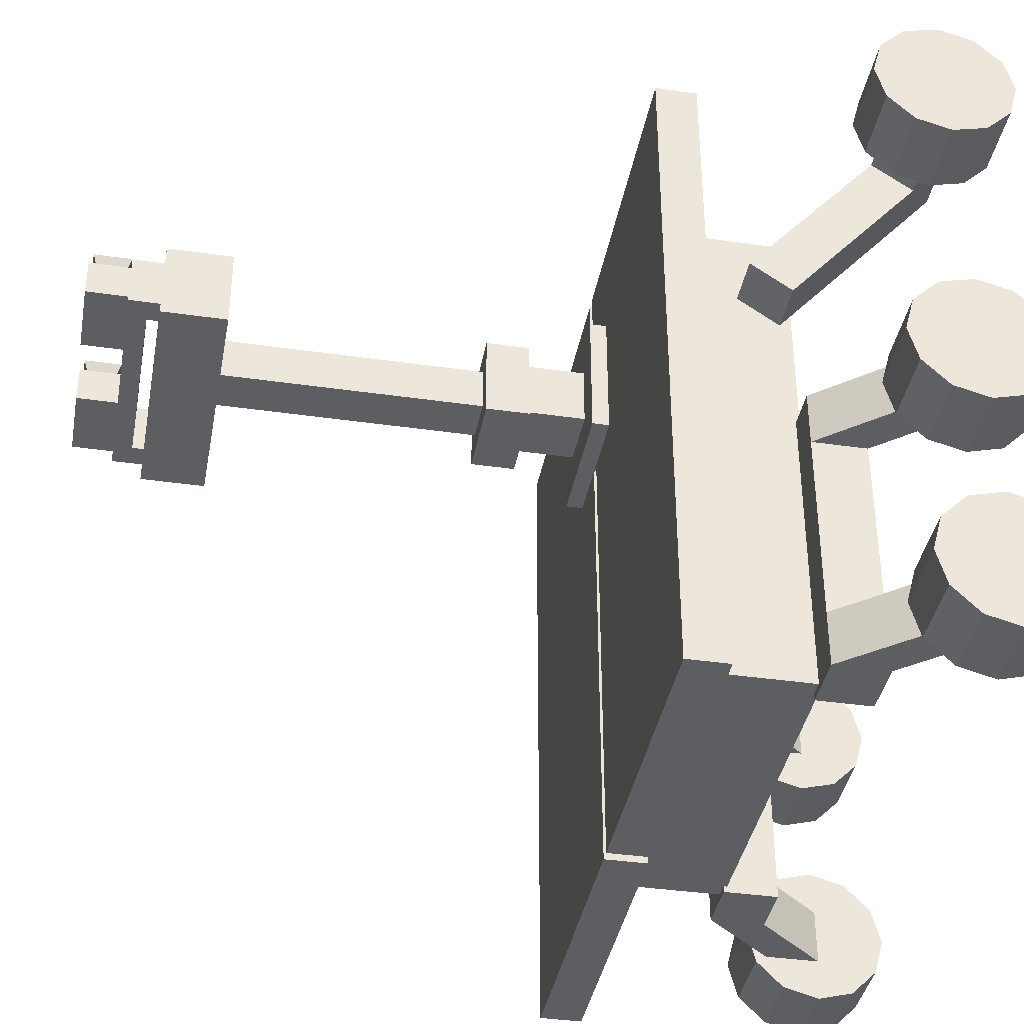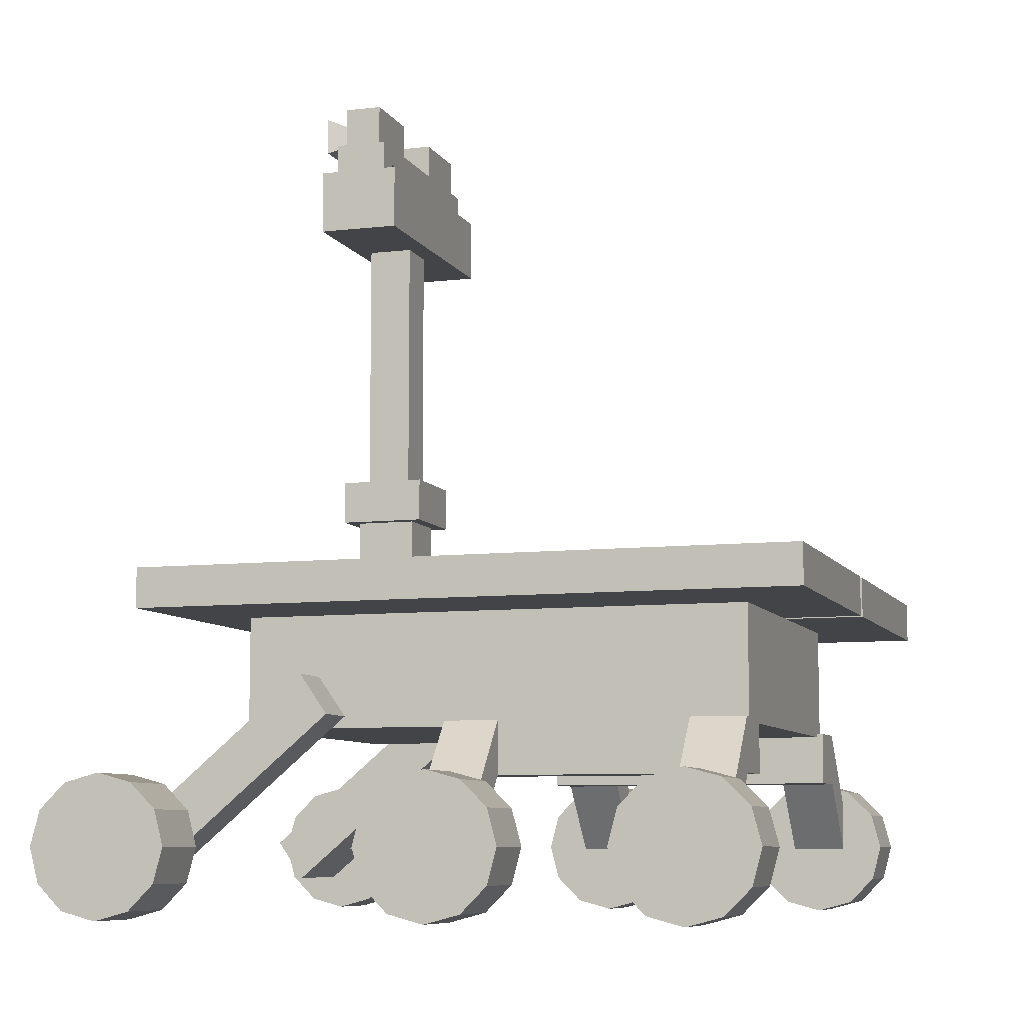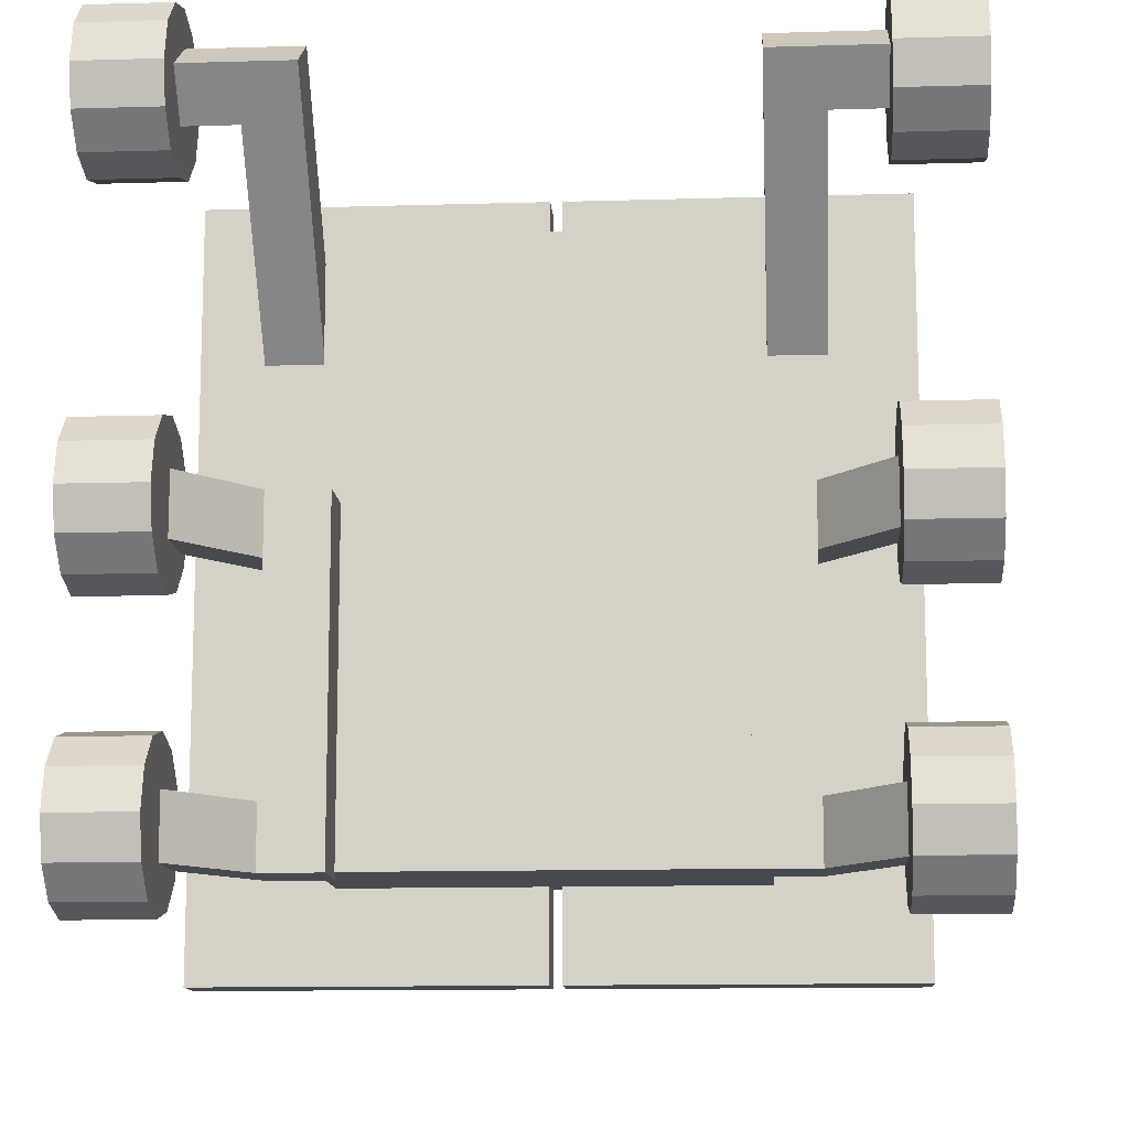
<metadata>
{"format":"obj","ext":"obj","renderer":"f3d","projection":"perspective","resolution":1024,"background":"white","views":[{"elev":-38.7,"azim":-100.3,"up":"+Z"},{"elev":-8.0,"azim":108.0,"up":"+Y"},{"elev":-12.6,"azim":4.0,"up":"+Z"}]}
</metadata>
<code>
v 0.8443 0.4018 -0.7267
v 0.8443 0.323 -0.6479
v 1.068 0.323 -0.6479
v 1.068 0.4018 -0.7267
v 0.8443 0.2153 -0.6191
v 1.068 0.2153 -0.6191
v 0.8443 0.1077 -0.6479
v 1.068 0.1077 -0.6479
v 0.8443 0.02885 -0.7267
v 1.068 0.02885 -0.7267
v 0.8443 0 -0.8344
v 1.068 0 -0.8344
v 0.8443 0.02885 -0.942
v 1.068 0.02885 -0.942
v 0.8443 0.1077 -1.021
v 1.068 0.1077 -1.021
v 0.8443 0.2153 -1.05
v 1.068 0.2153 -1.05
v 0.8443 0.323 -1.021
v 1.068 0.323 -1.021
v 0.8443 0.4018 -0.942
v 1.068 0.4018 -0.942
v 0.8443 0.4306 -0.8344
v 1.068 0.4306 -0.8344
v 1.068 0.2153 -0.8344
v 0.8443 0.4018 0.02056
v 0.8443 0.323 0.09938
v 1.068 0.323 0.09938
v 1.068 0.4018 0.02056
v 0.8443 0.2153 0.1282
v 1.068 0.2153 0.1282
v 0.8443 0.1077 0.09938
v 1.068 0.1077 0.09938
v 0.8443 0.02885 0.02056
v 1.068 0.02885 0.02056
v 0.8443 0 -0.0871
v 1.068 0 -0.0871
v 0.8443 0.02885 -0.1948
v 1.068 0.02885 -0.1948
v 0.8443 0.1077 -0.2736
v 1.068 0.1077 -0.2736
v 0.8443 0.2153 -0.3024
v 1.068 0.2153 -0.3024
v 0.8443 0.323 -0.2736
v 1.068 0.323 -0.2736
v 0.8443 0.4018 -0.1948
v 1.068 0.4018 -0.1948
v 0.8443 0.4306 -0.0871
v 1.068 0.4306 -0.0871
v 1.068 0.2153 -0.0871
v 0.8443 0.4018 1.039
v 0.8443 0.323 1.118
v 1.068 0.323 1.118
v 1.068 0.4018 1.039
v 0.8443 0.2153 1.146
v 1.068 0.2153 1.146
v 0.8443 0.1077 1.118
v 1.068 0.1077 1.118
v 0.8443 0.02885 1.039
v 1.068 0.02885 1.039
v 0.8443 0 0.9311
v 1.068 0 0.9311
v 0.8443 0.02885 0.8234
v 1.068 0.02885 0.8234
v 0.8443 0.1077 0.7446
v 1.068 0.1077 0.7446
v 0.8443 0.2153 0.7157
v 1.068 0.2153 0.7157
v 0.8443 0.323 0.7446
v 1.068 0.323 0.7446
v 0.8443 0.4018 0.8234
v 1.068 0.4018 0.8234
v 0.8443 0.4306 0.9311
v 1.068 0.4306 0.9311
v 1.068 0.2153 0.9311
v -0.8443 0.4018 -0.7267
v -0.8443 0.323 -0.6479
v -1.068 0.323 -0.6479
v -1.068 0.4018 -0.7267
v -0.8443 0.2153 -0.6191
v -1.068 0.2153 -0.6191
v -0.8443 0.1077 -0.6479
v -1.068 0.1077 -0.6479
v -0.8443 0.02885 -0.7267
v -1.068 0.02885 -0.7267
v -0.8443 0 -0.8344
v -1.068 0 -0.8344
v -0.8443 0.02885 -0.942
v -1.068 0.02885 -0.942
v -0.8443 0.1077 -1.021
v -1.068 0.1077 -1.021
v -0.8443 0.2153 -1.05
v -1.068 0.2153 -1.05
v -0.8443 0.323 -1.021
v -1.068 0.323 -1.021
v -0.8443 0.4018 -0.942
v -1.068 0.4018 -0.942
v -0.8443 0.4306 -0.8344
v -1.068 0.4306 -0.8344
v -1.068 0.2153 -0.8344
v -0.8443 0.4018 0.02056
v -0.8443 0.323 0.09938
v -1.068 0.323 0.09938
v -1.068 0.4018 0.02056
v -0.8443 0.2153 0.1282
v -1.068 0.2153 0.1282
v -0.8443 0.1077 0.09938
v -1.068 0.1077 0.09938
v -0.8443 0.02885 0.02056
v -1.068 0.02885 0.02056
v -0.8443 0 -0.0871
v -1.068 0 -0.0871
v -0.8443 0.02885 -0.1948
v -1.068 0.02885 -0.1948
v -0.8443 0.1077 -0.2736
v -1.068 0.1077 -0.2736
v -0.8443 0.2153 -0.3024
v -1.068 0.2153 -0.3024
v -0.8443 0.323 -0.2736
v -1.068 0.323 -0.2736
v -0.8443 0.4018 -0.1948
v -1.068 0.4018 -0.1948
v -0.8443 0.4306 -0.0871
v -1.068 0.4306 -0.0871
v -1.068 0.2153 -0.0871
v -0.8443 0.4018 1.039
v -0.8443 0.323 1.118
v -1.068 0.323 1.118
v -1.068 0.4018 1.039
v -0.8443 0.2153 1.146
v -1.068 0.2153 1.146
v -0.8443 0.1077 1.118
v -1.068 0.1077 1.118
v -0.8443 0.02885 1.039
v -1.068 0.02885 1.039
v -0.8443 0 0.9311
v -1.068 0 0.9311
v -0.8443 0.02885 0.8234
v -1.068 0.02885 0.8234
v -0.8443 0.1077 0.7446
v -1.068 0.1077 0.7446
v -0.8443 0.2153 0.7157
v -1.068 0.2153 0.7157
v -0.8443 0.323 0.7446
v -1.068 0.323 0.7446
v -0.8443 0.4018 0.8234
v -1.068 0.4018 0.8234
v -0.8443 0.4306 0.9311
v -1.068 0.4306 0.9311
v -1.068 0.2153 0.9311
v 0.02188 0.9261 -1.146
v 0.933 0.9261 -1.146
v 0.02188 1.049 -1.146
v 0.933 1.049 -1.146
v 0.09277 1.049 -1.092
v 0.8623 1.049 -1.092
v 0.02188 0.9261 0.8865
v 0.933 0.9261 0.8865
v 0.02188 1.049 0.8865
v 0.933 1.049 0.8865
v 0.09277 1.049 0.8322
v 0.8623 1.049 0.8322
v -0.9221 0.9261 -1.146
v -0.01093 0.9261 -1.146
v -0.9221 1.049 -1.146
v -0.01093 1.049 -1.146
v -0.8512 1.049 -1.092
v -0.08165 1.049 -1.092
v -0.9221 0.9261 0.8865
v -0.01093 0.9261 0.8865
v -0.9221 1.049 0.8865
v -0.01093 1.049 0.8865
v -0.8512 1.049 0.8322
v -0.08165 1.049 0.8322
v 0.5474 0.1072 0.9623
v 0.6978 0.1072 0.9623
v 0.5474 0.2303 1.049
v 0.6978 0.2303 1.049
v 0.5474 0.7355 0.4494
v 0.6978 0.7355 0.4494
v 0.5474 0.6124 0.3629
v 0.6978 0.6124 0.3629
v 0.6978 0.3309 0.9287
v 0.5474 0.3309 0.9287
v 0.5474 0.2079 0.8423
v 0.6978 0.2079 0.8423
v 0.8494 0.2079 0.8423
v 0.8494 0.1072 0.9623
v 0.8494 0.3309 0.9287
v 0.8494 0.2303 1.049
v 0.4971 0.4245 -0.1699
v 0.6599 0.4245 -0.1699
v 0.4971 0.5873 -0.1699
v 0.6599 0.5873 -0.1699
v 0.4971 0.5873 -0.754
v 0.6599 0.5873 -0.754
v 0.4971 0.4245 -0.754
v 0.6599 0.4245 -0.754
v 0.4971 0.4245 -0.001674
v 0.6599 0.4245 -0.001674
v 0.6599 0.5873 -0.001674
v 0.4971 0.5873 -0.001674
v 0.4971 0.5873 -0.9223
v 0.6599 0.5873 -0.9223
v 0.6599 0.4245 -0.9223
v 0.4971 0.4245 -0.9223
v 0.875 0.1716 -0.1699
v 0.875 0.3345 -0.1699
v 0.875 0.3345 -0.001674
v 0.875 0.1716 -0.001674
v 0.875 0.3345 -0.754
v 0.875 0.1716 -0.754
v 0.875 0.1716 -0.9223
v 0.875 0.3345 -0.9223
v -0.5448 0.5766 0.684
v 0.5448 0.5766 0.684
v -0.5448 0.9876 0.684
v 0.5448 0.9876 0.684
v -0.5448 0.9876 -0.9035
v 0.5448 0.9876 -0.9035
v -0.5448 0.5766 -0.9035
v 0.5448 0.5766 -0.9035
v -0.5474 0.1072 0.9623
v -0.6978 0.1072 0.9623
v -0.5474 0.2303 1.049
v -0.6978 0.2303 1.049
v -0.5474 0.7355 0.4494
v -0.6978 0.7355 0.4494
v -0.5474 0.6124 0.3629
v -0.6978 0.6124 0.3629
v -0.6978 0.3309 0.9287
v -0.5474 0.3309 0.9287
v -0.5474 0.2079 0.8423
v -0.6978 0.2079 0.8423
v -0.8494 0.2079 0.8423
v -0.8494 0.1072 0.9623
v -0.8494 0.3309 0.9287
v -0.8494 0.2303 1.049
v -0.4971 0.4245 -0.1699
v -0.6599 0.4245 -0.1699
v -0.4971 0.5873 -0.1699
v -0.6599 0.5873 -0.1699
v -0.4971 0.5873 -0.754
v -0.6599 0.5873 -0.754
v -0.4971 0.4245 -0.754
v -0.6599 0.4245 -0.754
v -0.4971 0.4245 -0.001674
v -0.6599 0.4245 -0.001674
v -0.6599 0.5873 -0.001674
v -0.4971 0.5873 -0.001674
v -0.4971 0.5873 -0.9223
v -0.6599 0.5873 -0.9223
v -0.6599 0.4245 -0.9223
v -0.4971 0.4245 -0.9223
v -0.875 0.1716 -0.1699
v -0.875 0.3345 -0.1699
v -0.875 0.3345 -0.001674
v -0.875 0.1716 -0.001674
v -0.875 0.3345 -0.754
v -0.875 0.1716 -0.754
v -0.875 0.1716 -0.9223
v -0.875 0.3345 -0.9223
v 0.1165 2.478 0.4559
v 0.3464 2.478 0.4559
v 0.1165 2.608 0.4559
v 0.3464 2.608 0.4559
v 0.1165 2.608 0.3423
v 0.3464 2.608 0.3423
v 0.1165 2.478 0.3423
v 0.3464 2.478 0.3423
v 0.1751 2.488 0.4559
v 0.2878 2.488 0.4559
v 0.2878 2.599 0.4559
v 0.1751 2.599 0.4559
v 0.1751 2.488 0.4808
v 0.2878 2.488 0.4808
v 0.2878 2.599 0.4808
v 0.1751 2.599 0.4808
v 0.198 2.511 0.4808
v 0.265 2.511 0.4808
v 0.265 2.576 0.4808
v 0.198 2.576 0.4808
v 0.1743 2.487 0.5458
v 0.2887 2.487 0.5458
v 0.2887 2.6 0.5458
v 0.1743 2.6 0.5458
v 0.1845 2.497 0.5458
v 0.2784 2.497 0.5458
v 0.2784 2.59 0.5458
v 0.1845 2.59 0.5458
v -0.3536 2.478 0.4559
v -0.1237 2.478 0.4559
v -0.3536 2.608 0.4559
v -0.1237 2.608 0.4559
v -0.3536 2.608 0.3423
v -0.1237 2.608 0.3423
v -0.3536 2.478 0.3423
v -0.1237 2.478 0.3423
v -0.295 2.488 0.4559
v -0.1823 2.488 0.4559
v -0.1823 2.599 0.4559
v -0.295 2.599 0.4559
v -0.295 2.488 0.4808
v -0.1823 2.488 0.4808
v -0.1823 2.599 0.4808
v -0.295 2.599 0.4808
v -0.2722 2.511 0.4808
v -0.2051 2.511 0.4808
v -0.2051 2.576 0.4808
v -0.2722 2.576 0.4808
v -0.2959 2.487 0.5458
v -0.1814 2.487 0.5458
v -0.1814 2.6 0.5458
v -0.2959 2.6 0.5458
v -0.2856 2.497 0.5458
v -0.1917 2.497 0.5458
v -0.1917 2.59 0.5458
v -0.2856 2.59 0.5458
v -0.09149 1.099 0.4982
v 0.09149 1.099 0.4982
v -0.09149 1.274 0.4982
v 0.09149 1.274 0.4982
v -0.09149 1.274 0.3152
v 0.09149 1.274 0.3152
v -0.09149 1.099 0.3152
v 0.09149 1.099 0.3152
v -0.1311 1.274 0.5378
v 0.1311 1.274 0.5378
v 0.1311 1.274 0.2755
v -0.1311 1.274 0.2755
v -0.1311 1.406 0.5378
v 0.1311 1.406 0.5378
v 0.1311 1.406 0.2755
v -0.1311 1.406 0.2755
v -0.06856 1.406 0.4752
v 0.06856 1.406 0.4752
v 0.06856 1.406 0.3381
v -0.06856 1.406 0.3381
v -0.06856 2.226 0.4752
v 0.06856 2.226 0.4752
v 0.06856 2.226 0.3381
v -0.06856 2.226 0.3381
v -0.1984 1.099 0.2083
v 0.1984 1.099 0.2083
v 0.1984 1.099 0.6051
v -0.1984 1.099 0.6051
v -0.1984 1.046 0.2083
v 0.1984 1.046 0.2083
v 0.1984 1.046 0.6051
v -0.1984 1.046 0.6051
v -0.3815 2.196 0.5234
v 0.3815 2.196 0.5234
v -0.3815 2.392 0.5234
v 0.3815 2.392 0.5234
v -0.3815 2.392 0.2748
v 0.3815 2.392 0.2748
v -0.3815 2.196 0.2748
v 0.3815 2.196 0.2748
v -0.3653 2.427 0.4791
v 0.3653 2.427 0.4791
v -0.3653 2.484 0.4791
v 0.3653 2.484 0.4791
v -0.3653 2.484 0.3191
v 0.3653 2.484 0.3191
v -0.3653 2.427 0.3191
v 0.3653 2.427 0.3191
v 0.291 2.484 0.3191
v 0.291 2.427 0.3191
v 0.291 2.427 0.4791
v 0.291 2.484 0.4791
v -0.2911 2.484 0.3191
v -0.2911 2.427 0.3191
v -0.2911 2.427 0.4791
v -0.2911 2.484 0.4791
v -0.3653 2.392 0.3191
v -0.2911 2.392 0.3191
v -0.2911 2.392 0.4791
v -0.3653 2.392 0.4791
v 0.291 2.392 0.3191
v 0.291 2.392 0.4791
v 0.3653 2.392 0.3191
v 0.3653 2.392 0.4791
f 1 2 3 4
f 2 5 6 3
f 5 7 8 6
f 7 9 10 8
f 9 11 12 10
f 11 13 14 12
f 13 15 16 14
f 15 17 18 16
f 17 19 20 18
f 19 21 22 20
f 21 23 24 22
f 23 1 4 24
f 4 3 25
f 3 6 25
f 6 8 25
f 8 10 25
f 10 12 25
f 12 14 25
f 14 16 25
f 16 18 25
f 18 20 25
f 20 22 25
f 22 24 25
f 24 4 25
f 2 1 5
f 5 1 7
f 7 1 9
f 9 1 11
f 11 1 13
f 13 1 15
f 15 1 17
f 17 1 19
f 19 1 21
f 21 1 23
f 26 27 28 29
f 27 30 31 28
f 30 32 33 31
f 32 34 35 33
f 34 36 37 35
f 36 38 39 37
f 38 40 41 39
f 40 42 43 41
f 42 44 45 43
f 44 46 47 45
f 46 48 49 47
f 48 26 29 49
f 29 28 50
f 28 31 50
f 31 33 50
f 33 35 50
f 35 37 50
f 37 39 50
f 39 41 50
f 41 43 50
f 43 45 50
f 45 47 50
f 47 49 50
f 49 29 50
f 27 26 30
f 30 26 32
f 32 26 34
f 34 26 36
f 36 26 38
f 38 26 40
f 40 26 42
f 42 26 44
f 44 26 46
f 46 26 48
f 51 52 53 54
f 52 55 56 53
f 55 57 58 56
f 57 59 60 58
f 59 61 62 60
f 61 63 64 62
f 63 65 66 64
f 65 67 68 66
f 67 69 70 68
f 69 71 72 70
f 71 73 74 72
f 73 51 54 74
f 54 53 75
f 53 56 75
f 56 58 75
f 58 60 75
f 60 62 75
f 62 64 75
f 64 66 75
f 66 68 75
f 68 70 75
f 70 72 75
f 72 74 75
f 74 54 75
f 52 51 55
f 55 51 57
f 57 51 59
f 59 51 61
f 61 51 63
f 63 51 65
f 65 51 67
f 67 51 69
f 69 51 71
f 71 51 73
f 76 79 78 77
f 77 78 81 80
f 80 81 83 82
f 82 83 85 84
f 84 85 87 86
f 86 87 89 88
f 88 89 91 90
f 90 91 93 92
f 92 93 95 94
f 94 95 97 96
f 96 97 99 98
f 98 99 79 76
f 79 100 78
f 78 100 81
f 81 100 83
f 83 100 85
f 85 100 87
f 87 100 89
f 89 100 91
f 91 100 93
f 93 100 95
f 95 100 97
f 97 100 99
f 99 100 79
f 77 80 76
f 80 82 76
f 82 84 76
f 84 86 76
f 86 88 76
f 88 90 76
f 90 92 76
f 92 94 76
f 94 96 76
f 96 98 76
f 101 104 103 102
f 102 103 106 105
f 105 106 108 107
f 107 108 110 109
f 109 110 112 111
f 111 112 114 113
f 113 114 116 115
f 115 116 118 117
f 117 118 120 119
f 119 120 122 121
f 121 122 124 123
f 123 124 104 101
f 104 125 103
f 103 125 106
f 106 125 108
f 108 125 110
f 110 125 112
f 112 125 114
f 114 125 116
f 116 125 118
f 118 125 120
f 120 125 122
f 122 125 124
f 124 125 104
f 102 105 101
f 105 107 101
f 107 109 101
f 109 111 101
f 111 113 101
f 113 115 101
f 115 117 101
f 117 119 101
f 119 121 101
f 121 123 101
f 126 129 128 127
f 127 128 131 130
f 130 131 133 132
f 132 133 135 134
f 134 135 137 136
f 136 137 139 138
f 138 139 141 140
f 140 141 143 142
f 142 143 145 144
f 144 145 147 146
f 146 147 149 148
f 148 149 129 126
f 129 150 128
f 128 150 131
f 131 150 133
f 133 150 135
f 135 150 137
f 137 150 139
f 139 150 141
f 141 150 143
f 143 150 145
f 145 150 147
f 147 150 149
f 149 150 129
f 127 130 126
f 130 132 126
f 132 134 126
f 134 136 126
f 136 138 126
f 138 140 126
f 140 142 126
f 142 144 126
f 144 146 126
f 146 148 126
f 151 153 154 152
f 153 155 156 154
f 151 152 158 157
f 153 151 157 159
f 155 153 159 161
f 156 155 161 162
f 154 156 162 160
f 152 154 160 158
f 157 158 160 159
f 159 160 162 161
f 163 165 166 164
f 165 167 168 166
f 163 164 170 169
f 165 163 169 171
f 167 165 171 173
f 168 167 173 174
f 166 168 174 172
f 164 166 172 170
f 169 170 172 171
f 171 172 174 173
f 175 176 178 177
f 177 178 183 184
f 179 180 182 181
f 185 186 176 175
f 188 187 189 190
f 185 175 177 184
f 184 183 180 179
f 181 185 184 179
f 181 182 186 185
f 183 186 182 180
f 176 186 187 188
f 186 183 189 187
f 183 178 190 189
f 178 176 188 190
f 199 200 201 202
f 193 194 196 195
f 203 204 205 206
f 197 198 192 191
f 192 198 196 194
f 197 191 193 195
f 191 192 200 199
f 207 208 209 210
f 194 193 202 201
f 193 191 199 202
f 195 196 204 203
f 211 212 213 214
f 198 197 206 205
f 197 195 203 206
f 192 194 208 207
f 194 201 209 208
f 201 200 210 209
f 200 192 207 210
f 196 198 212 211
f 198 205 213 212
f 205 204 214 213
f 204 196 211 214
f 215 216 218 217
f 217 218 220 219
f 219 220 222 221
f 221 222 216 215
f 216 222 220 218
f 221 215 217 219
f 223 225 226 224
f 225 232 231 226
f 227 229 230 228
f 233 223 224 234
f 236 238 237 235
f 233 232 225 223
f 232 227 228 231
f 229 227 232 233
f 229 233 234 230
f 231 228 230 234
f 224 236 235 234
f 234 235 237 231
f 231 237 238 226
f 226 238 236 224
f 247 250 249 248
f 241 243 244 242
f 251 254 253 252
f 245 239 240 246
f 240 242 244 246
f 245 243 241 239
f 239 247 248 240
f 255 258 257 256
f 242 249 250 241
f 241 250 247 239
f 243 251 252 244
f 259 262 261 260
f 246 253 254 245
f 245 254 251 243
f 240 255 256 242
f 242 256 257 249
f 249 257 258 248
f 248 258 255 240
f 244 259 260 246
f 246 260 261 253
f 253 261 262 252
f 252 262 259 244
f 287 288 289 290
f 265 266 268 267
f 267 268 270 269
f 269 270 264 263
f 264 270 268 266
f 269 263 265 267
f 263 264 272 271
f 264 266 273 272
f 266 265 274 273
f 265 263 271 274
f 271 272 276 275
f 272 273 277 276
f 273 274 278 277
f 274 271 275 278
f 275 276 280 279
f 276 277 281 280
f 277 278 282 281
f 278 275 279 282
f 279 280 284 283
f 280 281 285 284
f 281 282 286 285
f 282 279 283 286
f 283 284 288 287
f 284 285 289 288
f 285 286 290 289
f 286 283 287 290
f 315 316 317 318
f 293 294 296 295
f 295 296 298 297
f 297 298 292 291
f 292 298 296 294
f 297 291 293 295
f 291 292 300 299
f 292 294 301 300
f 294 293 302 301
f 293 291 299 302
f 299 300 304 303
f 300 301 305 304
f 301 302 306 305
f 302 299 303 306
f 303 304 308 307
f 304 305 309 308
f 305 306 310 309
f 306 303 307 310
f 307 308 312 311
f 308 309 313 312
f 309 310 314 313
f 310 307 311 314
f 311 312 316 315
f 312 313 317 316
f 313 314 318 317
f 314 311 315 318
f 319 320 322 321
f 339 340 341 342
f 323 324 326 325
f 320 326 324 322
f 325 319 321 323
f 321 322 328 327
f 322 324 329 328
f 324 323 330 329
f 323 321 327 330
f 327 328 332 331
f 328 329 333 332
f 329 330 334 333
f 330 327 331 334
f 331 332 336 335
f 332 333 337 336
f 333 334 338 337
f 334 331 335 338
f 335 336 340 339
f 336 337 341 340
f 337 338 342 341
f 338 335 339 342
f 325 326 344 343
f 326 320 345 344
f 320 319 346 345
f 319 325 343 346
f 343 344 348 347
f 344 345 349 348
f 345 346 350 349
f 346 343 347 350
f 351 352 354 353
f 353 354 356 355
f 355 356 358 357
f 357 358 352 351
f 352 358 356 354
f 357 351 353 355
f 359 373 374 361
f 361 374 371 363
f 363 371 372 365
f 360 366 364 362
f 365 359 361 363
f 367 364 366 368
f 370 369 360 362
f 367 370 362 364
f 371 367 368 372
f 373 372 368 369
f 374 373 369 370
f 371 374 370 367
f 365 372 376 375
f 372 373 377 376
f 373 359 378 377
f 359 365 375 378
f 369 368 379 380
f 368 366 381 379
f 366 360 382 381
f 360 369 380 382

</code>
